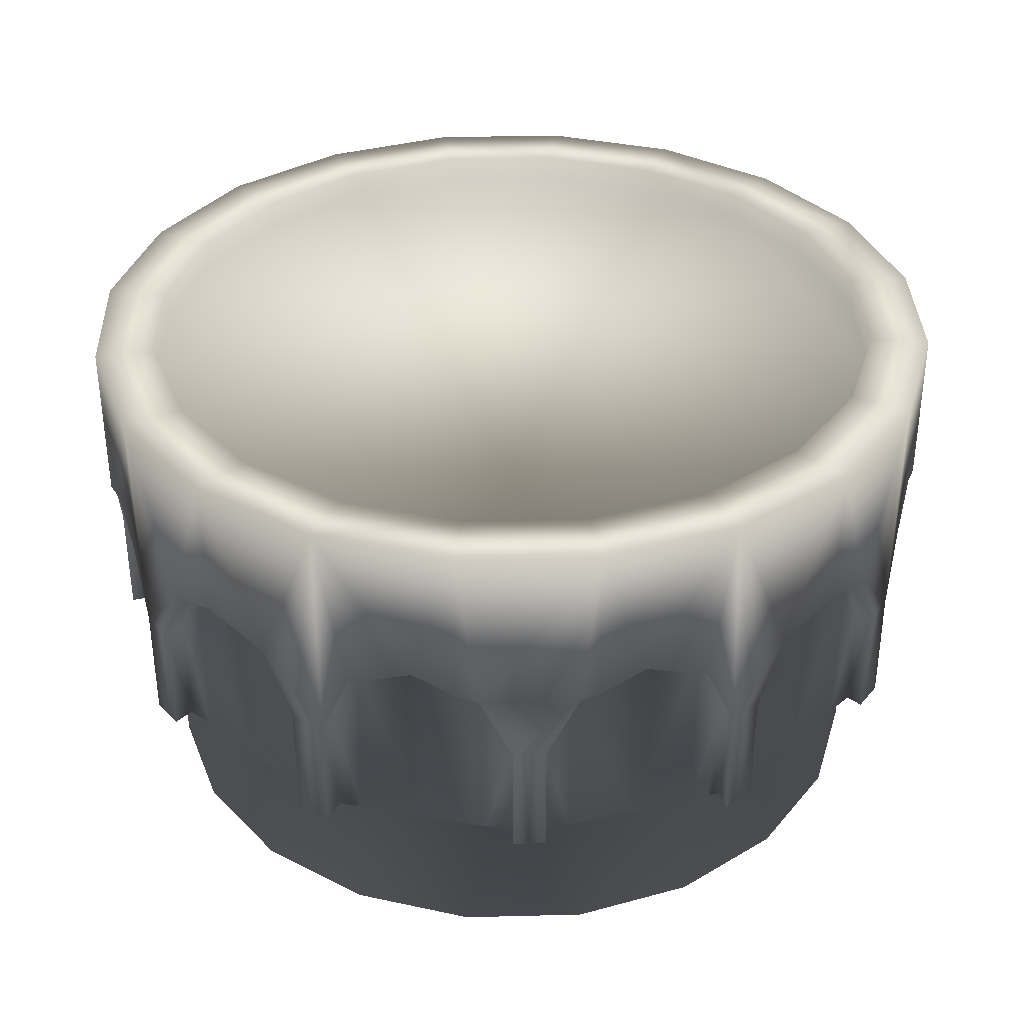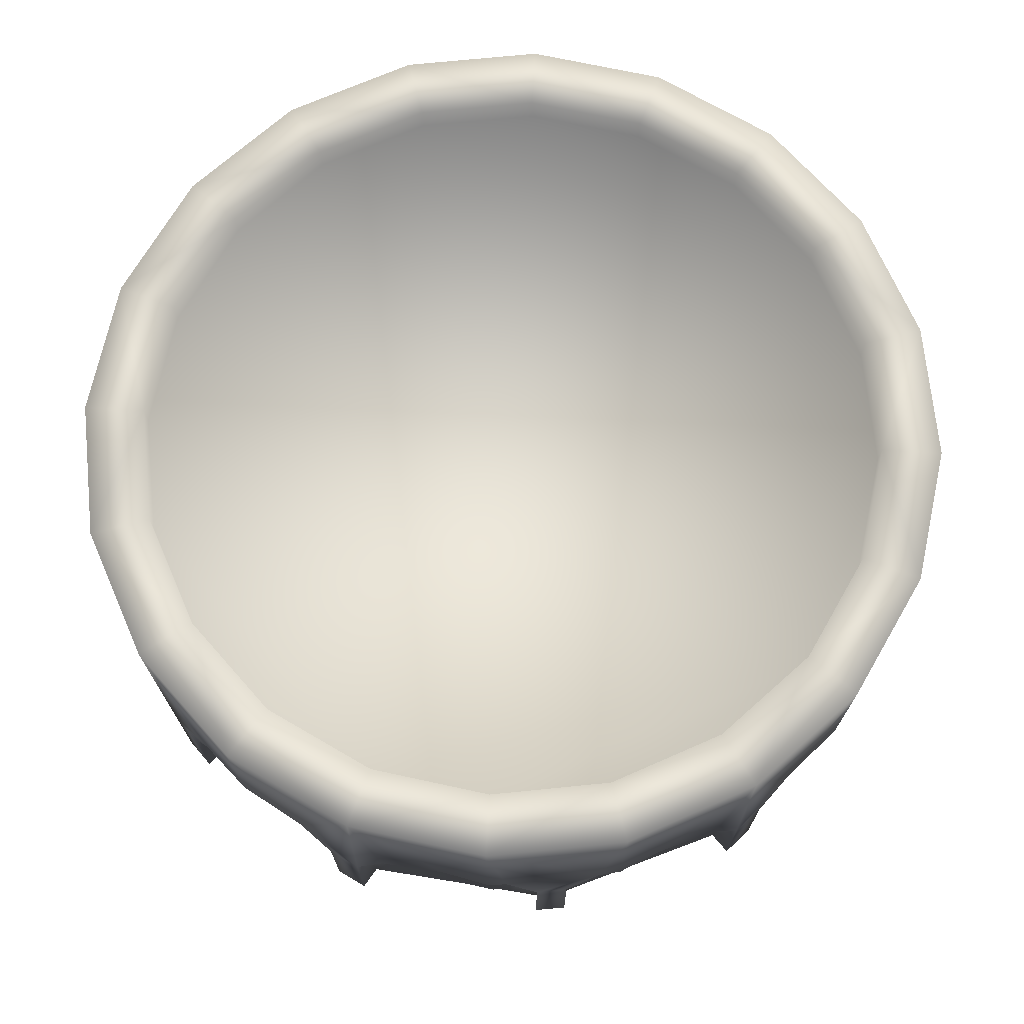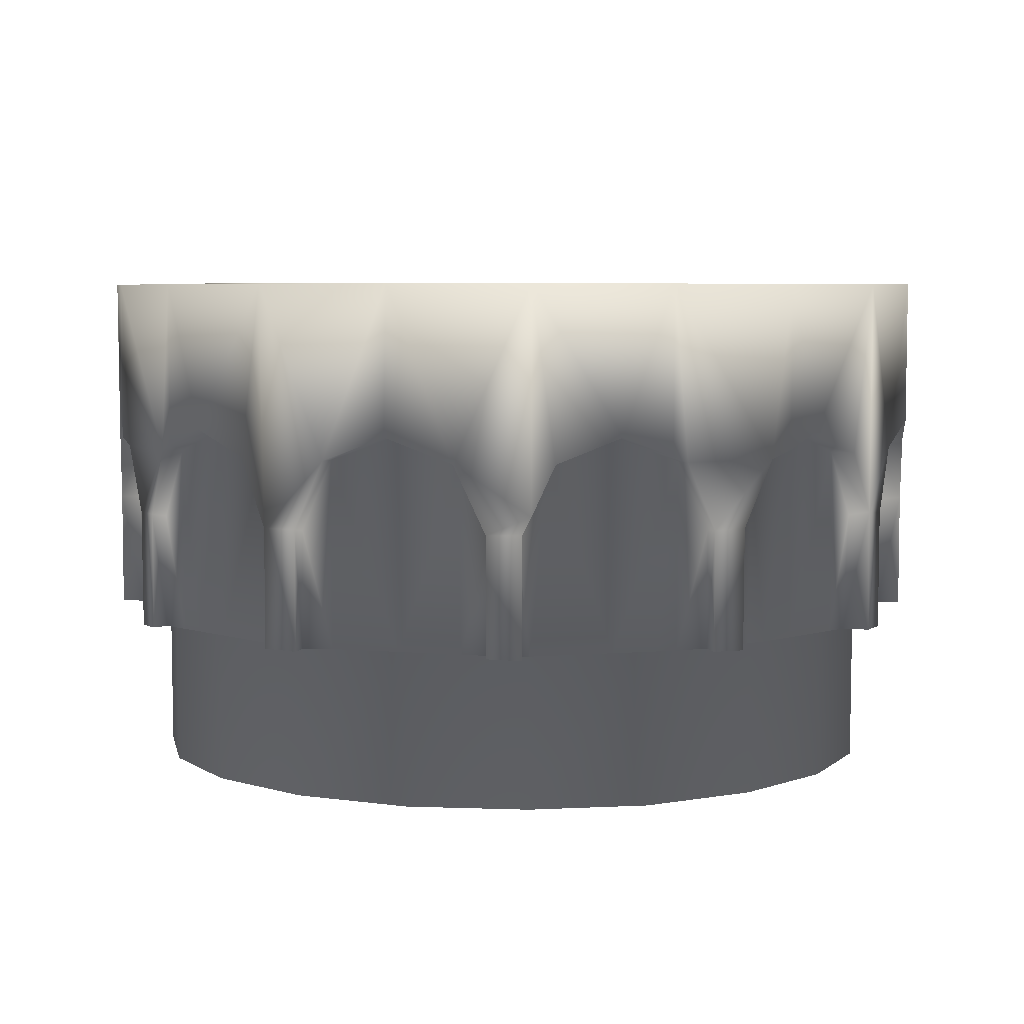
<metadata>
{"format":"obj","ext":"obj","renderer":"f3d","projection":"perspective","resolution":1024,"background":"white","views":[{"elev":35.3,"azim":-144.0,"up":"+Y"},{"elev":70.9,"azim":-57.8,"up":"+Y"},{"elev":5.4,"azim":8.6,"up":"+Y"}]}
</metadata>
<code>
o Mesa1.005_Cylinder.005
v -15.45 0.6863 -6.434
v -15.27 0.6863 -6.382
v -15.28 0.3618 -6.384
v -15.28 0.1995 -6.385
v -15.33 0.1995 -6.398
v -15.33 0.3618 -6.398
v -15.37 0.453 -6.41
v -15.64 0.366 -6.427
v -15.64 0.6848 -6.428
v -15.46 0.4871 -6.434
v -15.55 0.453 -6.431
v -15.59 0.3618 -6.429
v -15.59 0.1995 -6.429
v -15.64 0.201 -6.428
v -15.82 0.6848 -6.364
v -15.97 0.6848 -6.248
v -16.07 0.6848 -6.093
v -16.12 0.6848 -5.912
v -16.12 0.6848 -5.724
v -16.05 0.6848 -5.547
v -15.94 0.6848 -5.399
v -15.78 0.6848 -5.293
v -15.6 0.6848 -5.241
v -15.41 0.6848 -5.248
v -15.24 0.6848 -5.312
v -15.09 0.6848 -5.427
v -14.98 0.6848 -5.583
v -14.93 0.6863 -5.764
v -14.94 0.6863 -5.952
v -15 0.6863 -6.128
v -15.12 0.6863 -6.277
v -15.12 0.462 -6.277
v -15.17 0.4871 -6.313
v -15.25 0.453 -6.363
v -15.3 0.1998 -6.357
v -15.29 0.1998 -6.346
v -15.3 0.1989 -6.314
v -15.46 0.1989 -6.36
v -15.46 0.1999 -6.384
v -15.38 0.1998 -6.373
v -15.33 0.1997 -6.368
v -15.82 0.4646 -6.363
v -15.68 0.453 -6.414
v -15.76 0.4871 -6.383
v -15.59 0.1997 -6.401
v -15.55 0.1998 -6.395
v -15.63 0.1989 -6.354
v -15.63 0.1998 -6.392
v -15.97 0.4617 -6.248
v -15.84 0.453 -6.344
v -15.88 0.3623 -6.318
v -15.88 0.1995 -6.317
v -15.91 0.201 -6.289
v -15.91 0.3618 -6.289
v -15.95 0.453 -6.262
v -16 0.4871 -6.193
v -16.05 0.453 -6.119
v -16.08 0.3622 -6.082
v -16.07 0.1995 -6.082
v -16.09 0.2013 -6.038
v -16.09 0.3618 -6.038
v -16.1 0.453 -5.997
v -16.12 0.4871 -5.91
v -16.12 0.4544 -5.82
v -16.12 0.3623 -5.777
v -16.12 0.1995 -5.777
v -16.12 0.2012 -5.732
v -16.12 0.3624 -5.732
v -16.05 0.4644 -5.547
v -16.11 0.4547 -5.691
v -16.08 0.4887 -5.607
v -15.94 0.4655 -5.399
v -16.04 0.4544 -5.526
v -16.01 0.3623 -5.491
v -16.01 0.1995 -5.491
v -15.98 0.2012 -5.457
v -15.98 0.3623 -5.457
v -15.96 0.4544 -5.422
v -15.89 0.4887 -5.365
v -15.81 0.4545 -5.315
v -15.78 0.3622 -5.292
v -15.78 0.201 -5.292
v -15.73 0.1995 -5.28
v -15.73 0.3623 -5.279
v -15.69 0.4544 -5.267
v -15.61 0.4871 -5.243
v -15.41 0.3861 -5.248
v -15.52 0.453 -5.245
v -15.47 0.3618 -5.246
v -15.47 0.201 -5.246
v -15.43 0.1995 -5.248
v -15.43 0.3624 -5.247
v -15.24 0.4614 -5.312
v -15.38 0.453 -5.259
v -15.3 0.4871 -5.29
v -15.09 0.4643 -5.428
v -15.22 0.453 -5.326
v -15.18 0.3618 -5.353
v -15.18 0.201 -5.353
v -15.15 0.1995 -5.382
v -15.15 0.3623 -5.381
v -15.11 0.453 -5.409
v -14.98 0.3678 -5.584
v -15.06 0.4871 -5.477
v -15.01 0.453 -5.551
v -14.98 0.2012 -5.586
v -14.97 0.1995 -5.634
v -14.97 0.3618 -5.635
v -14.96 0.453 -5.676
v -14.93 0.4871 -5.762
v -14.93 0.453 -5.852
v -14.94 0.3618 -5.895
v -14.94 0.1995 -5.896
v -14.94 0.1995 -5.945
v -14.94 0.3618 -5.946
v -15 0.4632 -6.128
v -14.95 0.453 -5.986
v -14.98 0.4871 -6.07
v -15.02 0.453 -6.15
v -15.05 0.3618 -6.185
v -15.05 0.1995 -6.185
v -15.08 0.1995 -6.222
v -15.08 0.3618 -6.223
v -15.1 0.453 -6.257
v -15.15 0.1999 -6.241
v -15.17 0.1989 -6.222
v -15.27 0.1998 -6.331
v -15.2 0.1999 -6.277
v -15.46 -0.0136 -6.359
v -15.31 -0.0136 -6.314
v -15.63 -0.0136 -6.354
v -15.78 0.1989 -6.298
v -15.8 0.1999 -6.324
v -15.75 0.1999 -6.345
v -15.66 0.1998 -6.38
v -15.87 0.1997 -6.294
v -15.83 0.2013 -6.311
v -15.91 0.1989 -6.197
v -15.93 0.1999 -6.219
v -15.92 0.1998 -6.24
v -15.89 0.2012 -6.274
v -16.05 0.1997 -6.064
v -16.04 0.1998 -6.078
v -16 0.1989 -6.061
v -16.05 0.2004 -5.903
v -16.08 0.2014 -5.906
v -16.07 0.2013 -5.993
v -16.06 0.2012 -6.034
v -16.1 0.1997 -5.774
v -16.09 0.2013 -5.817
v -16.04 0.2005 -5.738
v -16.09 0.2013 -5.73
v -15.99 0.2012 -5.501
v -16.01 0.2013 -5.54
v -16.02 0.2014 -5.567
v -15.99 0.2004 -5.583
v -15.89 0.2004 -5.453
v -15.91 0.2014 -5.429
v -15.94 0.2013 -5.449
v -15.97 0.2012 -5.475
v -15.77 0.2013 -5.323
v -15.75 0.2004 -5.361
v -15.59 0.2004 -5.315
v -15.6 0.2014 -5.288
v -15.69 0.2013 -5.299
v -15.73 0.1997 -5.305
v -15.47 0.2013 -5.272
v -15.51 0.2013 -5.277
v -15.43 0.1989 -5.321
v -15.44 0.1997 -5.277
v -15.2 0.2013 -5.379
v -15.24 0.1998 -5.363
v -15.26 0.1999 -5.353
v -15.27 0.1989 -5.377
v -15.14 0.1989 -5.479
v -15.12 0.1999 -5.461
v -15.14 0.2014 -5.433
v -15.17 0.1997 -5.399
v -15.02 0.1998 -5.6
v -15.05 0.1989 -5.615
v -15.01 0.1989 -5.773
v -14.98 0.1999 -5.77
v -14.99 0.1998 -5.681
v -15 0.1998 -5.638
v -14.97 0.1998 -5.9
v -14.97 0.1998 -5.857
v -15.01 0.1989 -5.938
v -14.97 0.1998 -5.93
v -15.07 0.1997 -6.173
v -15.06 0.1999 -6.133
v -15.05 0.1999 -6.104
v -15.07 0.1989 -6.092
v -15.13 0.1999 -6.224
v -15.09 0.1997 -6.198
v -15.17 -0.0136 -6.222
v -15.07 -0.0136 -6.092
v -15.01 -0.0136 -5.938
v -15.01 -0.0136 -5.773
v -15.05 -0.0136 -5.615
v -15.14 -0.0136 -5.479
v -15.27 -0.0136 -5.377
v -15.43 -0.01205 -5.321
v -15.59 -0.01205 -5.316
v -15.75 -0.01205 -5.361
v -15.89 -0.01205 -5.454
v -15.99 -0.01205 -5.583
v -16.04 -0.01205 -5.738
v -16.05 -0.01205 -5.903
v -16 -0.0136 -6.06
v -15.91 -0.0136 -6.197
v -15.78 -0.0136 -6.298
v -16.03 0.1998 -6.098
v -15.97 0.1998 -6.169
v -16.04 0.2014 -5.621
v -16.08 0.2013 -5.703
v -15.79 0.2013 -5.342
v -15.86 0.2014 -5.396
v -15.32 0.1999 -5.329
v -15.42 0.1998 -5.285
v -15.04 0.1998 -5.576
v -15.09 0.1999 -5.504
v -15.02 0.1999 -6.052
v -14.99 0.1999 -5.969
v -15.47 0.3585 -5.272
v -15.51 0.4516 -5.277
v -15.6 0.4855 -5.288
v -15.69 0.453 -5.299
v -15.73 0.3585 -5.304
v -15.38 0.4516 -6.374
v -15.33 0.3585 -6.369
v -15.46 0.4855 -6.385
v -15.55 0.4515 -6.396
v -15.59 0.3602 -6.401
v -15.2 0.3602 -5.379
v -15.23 0.4516 -5.362
v -15.32 0.4855 -5.328
v -15.4 0.453 -5.292
v -15.44 0.3618 -5.276
v -15.67 0.4516 -6.38
v -15.63 0.3612 -6.396
v -15.75 0.4855 -6.346
v -15.83 0.4516 -6.311
v -15.87 0.3585 -6.295
v -15.01 0.3612 -5.608
v -15.04 0.4516 -5.574
v -15.09 0.4855 -5.504
v -15.14 0.4516 -5.433
v -15.17 0.3585 -5.4
v -15.92 0.4516 -6.24
v -15.89 0.3585 -6.274
v -15.97 0.4855 -6.17
v -16.03 0.453 -6.099
v -16.05 0.3618 -6.066
v -14.97 0.3585 -5.898
v -14.97 0.4516 -5.856
v -14.98 0.4855 -5.769
v -14.99 0.4516 -5.681
v -15 0.3585 -5.64
v -16.07 0.4516 -5.992
v -16.06 0.3585 -6.034
v -16.08 0.4855 -5.905
v -16.09 0.453 -5.817
v -16.1 0.3585 -5.776
v -15.07 0.3585 -6.172
v -15.06 0.4516 -6.133
v -15.02 0.4855 -6.052
v -14.99 0.4516 -5.971
v -14.97 0.3612 -5.932
v -16.08 0.453 -5.703
v -16.09 0.3618 -5.742
v -16.04 0.4871 -5.621
v -16.01 0.453 -5.539
v -15.99 0.3585 -5.502
v -15.3 0.3612 -6.356
v -15.27 0.4516 -6.331
v -15.2 0.4855 -6.278
v -15.13 0.4516 -6.224
v -15.09 0.3602 -6.199
v -15.94 0.453 -5.449
v -15.97 0.3585 -5.474
v -15.87 0.4871 -5.395
v -15.79 0.453 -5.342
v -15.76 0.3618 -5.316
v -15.46 0.6848 -6.352
v -15.31 0.6848 -6.308
v -15.63 0.6848 -6.347
v -15.78 0.6848 -6.292
v -15.91 0.6848 -6.192
v -16 0.6848 -6.058
v -16.04 0.6863 -5.902
v -16.04 0.6863 -5.739
v -15.98 0.6863 -5.587
v -15.88 0.6863 -5.458
v -15.75 0.6863 -5.367
v -15.59 0.6863 -5.322
v -15.43 0.6848 -5.329
v -15.28 0.6848 -5.384
v -15.15 0.6848 -5.484
v -15.06 0.6848 -5.618
v -15.01 0.6848 -5.774
v -15.02 0.6848 -5.936
v -15.07 0.6848 -6.089
v -15.17 0.6848 -6.217
v -15.46 0.6475 -6.352
v -15.31 0.6475 -6.307
v -15.63 0.6475 -6.346
v -15.78 0.6475 -6.291
v -15.91 0.6475 -6.191
v -16 0.6491 -6.058
v -16.04 0.6491 -5.902
v -16.04 0.6491 -5.74
v -15.98 0.6475 -5.586
v -15.88 0.6491 -5.459
v -15.75 0.6491 -5.368
v -15.59 0.6491 -5.323
v -15.43 0.6475 -5.33
v -15.28 0.6475 -5.385
v -15.15 0.6475 -5.483
v -15.06 0.6475 -5.619
v -15.01 0.6475 -5.774
v -15.02 0.6475 -5.936
v -15.07 0.6475 -6.086
v -15.17 0.6475 -6.216
f 275 274 3
f 239 43 8
f 80 81 22
f 31 303 302
f 126 37 128
f 9 287 286
f 46 233 232
f 136 51 243
f 16 288 287
f 57 56 251
f 64 63 261
f 19 292 291
f 153 74 273
f 78 72 21
f 80 79 281
f 238 237 92
f 24 297 296
f 171 98 234
f 26 298 297
f 245 244 103
f 268 267 115
f 31 30 119
f 189 121 120
f 36 274 127
f 39 40 38
f 132 138 136
f 137 243 242
f 212 213 144
f 150 263 262
f 155 154 272
f 169 163 203
f 168 224 225
f 171 172 174
f 220 221 180
f 182 183 181
f 128 127 275
f 37 38 40
f 198 199 200
f 131 196 208
f 249 140 139
f 143 253 212
f 146 147 145
f 215 152 151
f 217 158 157
f 161 283 216
f 164 168 225
f 169 219 170
f 173 235 218
f 221 176 175
f 179 244 220
f 182 186 255
f 223 188 187
f 126 192 196
f 193 278 194
f 183 180 181
f 174 175 178
f 162 163 165
f 160 156 157
f 144 145 147
f 174 169 202
f 164 227 165
f 170 91 90
f 89 225 224
f 165 228 166
f 161 82 81
f 165 227 228
f 85 227 226
f 84 227 85
f 85 226 86
f 40 229 230
f 6 229 7
f 7 229 231
f 39 232 231
f 9 8 43
f 39 46 232
f 45 12 233
f 135 48 47
f 45 13 12
f 12 13 8
f 174 173 218
f 175 174 201
f 171 99 98
f 98 99 101
f 218 236 237
f 236 235 93
f 221 220 245
f 94 237 236
f 97 93 235
f 92 87 89
f 137 136 243
f 16 15 50
f 9 11 8
f 134 241 239
f 46 45 233
f 133 137 242
f 42 44 241
f 213 139 138
f 136 52 51
f 51 52 54
f 181 180 199
f 222 266 267
f 103 108 109
f 103 106 107
f 177 247 248
f 111 110 256
f 247 246 96
f 101 247 102
f 140 249 250
f 54 250 249
f 214 269 215
f 49 55 249
f 213 251 249
f 145 144 209
f 58 59 60
f 192 187 197
f 182 257 183
f 188 114 113
f 112 255 254
f 183 257 258
f 179 103 244
f 186 185 254
f 109 257 256
f 109 256 110
f 108 258 257
f 147 259 260
f 62 259 261
f 61 260 259
f 146 262 261
f 269 70 68
f 146 150 262
f 149 65 263
f 156 151 207
f 149 66 65
f 65 66 68
f 190 191 192
f 192 197 196
f 194 122 121
f 123 124 120
f 223 267 268
f 266 265 116
f 284 305 285
f 117 267 266
f 119 116 265
f 217 216 282
f 272 73 69
f 214 271 269
f 281 79 72
f 157 156 206
f 69 71 271
f 154 155 156
f 153 75 74
f 74 75 77
f 38 37 130
f 129 130 196
f 3 6 7
f 3 4 5
f 128 125 126
f 36 35 274
f 193 277 278
f 277 276 32
f 123 277 124
f 125 193 126
f 159 279 280
f 77 279 78
f 158 217 281
f 72 78 279
f 218 237 219
f 88 86 226
f 163 162 204
f 81 83 84
f 295 315 314
f 15 42 50
f 30 116 119
f 23 86 88
f 18 17 62
f 2 3 7
f 34 3 2
f 26 25 102
f 17 58 62
f 25 93 97
f 19 20 292
f 28 27 109
f 20 21 293
f 27 103 109
f 22 21 79
f 11 10 231
f 1 284 285
f 28 110 111
f 21 72 79
f 29 115 117
f 312 313 315
f 288 308 307
f 285 305 323
f 296 316 315
f 289 309 308
f 286 306 304
f 297 317 316
f 290 310 309
f 298 318 317
f 291 311 310
f 299 319 318
f 292 312 311
f 286 304 284
f 300 320 319
f 293 313 312
f 284 304 305
f 301 321 320
f 294 314 313
f 287 307 306
f 302 322 321
f 1 2 7
f 9 284 1
f 3 5 6
f 2 31 33
f 3 34 275
f 35 4 3
f 11 12 8
f 1 10 11
f 10 7 231
f 48 13 45
f 1 285 2
f 12 232 233
f 9 15 287
f 22 81 85
f 33 34 2
f 2 285 303
f 2 303 31
f 6 230 229
f 37 36 127
f 6 5 41
f 38 47 46
f 37 126 195
f 35 36 37
f 16 17 289
f 15 9 44
f 13 14 8
f 8 14 48
f 132 47 131
f 38 130 129
f 46 47 45
f 47 38 129
f 16 50 55
f 16 287 15
f 44 42 15
f 51 242 243
f 141 52 136
f 17 16 56
f 54 55 51
f 56 57 17
f 16 289 288
f 18 19 291
f 19 18 64
f 18 289 17
f 58 60 61
f 57 58 17
f 58 57 252
f 142 59 58
f 64 65 68
f 18 63 64
f 18 290 289
f 152 66 149
f 18 291 290
f 65 262 263
f 70 71 19
f 21 20 78
f 19 64 68
f 20 19 71
f 23 22 85
f 20 73 78
f 71 69 20
f 74 272 273
f 160 75 153
f 20 293 292
f 77 78 74
f 79 80 22
f 22 293 21
f 24 23 88
f 85 86 23
f 22 23 295
f 161 81 283
f 22 294 293
f 24 25 297
f 83 82 161
f 81 80 282
f 88 89 87
f 24 295 23
f 170 90 167
f 94 95 24
f 167 89 224
f 26 27 299
f 24 296 295
f 25 24 95
f 27 26 104
f 25 97 102
f 95 93 25
f 98 235 234
f 101 100 178
f 26 297 25
f 101 102 98
f 104 105 27
f 26 299 298
f 29 28 111
f 109 110 28
f 28 299 27
f 103 107 108
f 105 103 27
f 30 301 29
f 179 106 103
f 103 105 245
f 111 112 115
f 29 300 28
f 28 300 299
f 188 113 185
f 117 118 29
f 185 112 254
f 124 32 31
f 29 301 300
f 30 29 118
f 31 119 124
f 31 302 30
f 30 302 301
f 120 265 264
f 194 121 189
f 31 32 33
f 189 120 264
f 126 196 195
f 127 128 37
f 37 195 130
f 37 40 41
f 229 40 39
f 134 135 47
f 47 129 131
f 52 53 54
f 241 134 133
f 54 53 141
f 138 144 213
f 138 132 211
f 132 133 134
f 138 211 210
f 61 259 62
f 144 143 212
f 61 60 148
f 150 145 151
f 146 145 150
f 142 143 144
f 66 67 68
f 68 67 152
f 151 156 214
f 145 209 208
f 149 150 151
f 151 145 208
f 75 76 77
f 77 76 160
f 157 162 217
f 157 206 205
f 155 214 156
f 162 157 205
f 154 156 153
f 84 228 227
f 162 161 216
f 84 83 166
f 216 217 162
f 164 163 168
f 90 91 92
f 92 91 170
f 218 219 169
f 163 204 203
f 168 169 167
f 164 165 163
f 101 248 247
f 173 172 235
f 99 100 101
f 175 180 221
f 175 201 200
f 172 234 235
f 180 175 200
f 108 257 109
f 180 179 220
f 108 107 184
f 182 181 186
f 187 181 198
f 113 114 115
f 186 254 255
f 115 114 188
f 187 192 222
f 181 199 198
f 185 186 187
f 121 122 123
f 191 190 265
f 123 122 194
f 125 128 276
f 189 126 194
f 191 222 192
f 192 126 189
f 46 39 38
f 130 195 196
f 210 211 131
f 196 198 200
f 200 201 204
f 200 204 208
f 204 205 206
f 204 206 208
f 208 209 210
f 213 212 252
f 208 210 131
f 131 129 196
f 200 208 196
f 202 203 204
f 206 207 208
f 132 131 211
f 137 133 132
f 201 202 204
f 47 132 134
f 136 137 132
f 139 140 138
f 144 138 210
f 144 210 209
f 144 147 148
f 259 147 146
f 151 214 215
f 151 208 207
f 271 214 155
f 156 207 206
f 279 159 158
f 159 160 157
f 162 205 204
f 165 166 162
f 168 163 169
f 169 203 202
f 238 170 219
f 174 202 201
f 176 221 246
f 177 178 175
f 180 200 199
f 180 183 184
f 181 187 186
f 187 222 223
f 187 198 197
f 266 222 191
f 193 194 126
f 175 176 177
f 169 174 218
f 157 158 159
f 140 141 138
f 170 167 169
f 164 226 227
f 226 225 88
f 89 90 92
f 164 225 226
f 167 90 89
f 168 167 224
f 94 92 237
f 166 83 161
f 84 166 228
f 242 50 42
f 41 5 35
f 6 41 230
f 39 231 229
f 7 10 1
f 40 230 41
f 12 11 232
f 48 45 47
f 11 231 232
f 48 14 13
f 171 174 178
f 219 237 238
f 172 173 174
f 97 98 102
f 100 99 171
f 236 218 235
f 94 236 95
f 93 95 236
f 172 171 234
f 104 96 246
f 92 170 238
f 89 88 225
f 48 135 240
f 251 56 49
f 8 48 240
f 8 240 239
f 135 239 240
f 43 241 44
f 133 242 241
f 134 239 135
f 42 241 242
f 43 239 241
f 136 138 141
f 50 51 55
f 141 53 52
f 221 245 246
f 179 180 184
f 245 220 244
f 105 104 246
f 107 106 179
f 176 246 247
f 247 177 176
f 105 246 245
f 177 248 178
f 98 97 235
f 96 102 247
f 178 100 171
f 101 178 248
f 143 142 253
f 54 249 55
f 54 141 250
f 139 213 249
f 140 250 141
f 49 249 251
f 51 50 242
f 252 212 253
f 57 251 252
f 213 252 251
f 148 142 144
f 58 252 253
f 58 61 62
f 60 59 142
f 188 185 187
f 182 256 257
f 256 255 111
f 112 113 115
f 182 255 256
f 185 113 112
f 183 258 184
f 117 115 267
f 184 107 179
f 108 184 258
f 150 149 263
f 148 60 142
f 61 148 260
f 146 261 259
f 63 62 261
f 142 58 253
f 147 260 148
f 65 64 262
f 151 152 149
f 64 261 262
f 152 67 66
f 189 190 192
f 191 265 266
f 190 264 265
f 119 120 124
f 120 121 123
f 222 267 223
f 117 266 118
f 116 118 266
f 188 223 268
f 190 189 264
f 120 119 265
f 115 188 268
f 112 111 255
f 152 215 270
f 154 153 273
f 68 152 270
f 68 270 269
f 215 269 270
f 70 271 71
f 155 272 271
f 154 273 272
f 69 271 272
f 70 269 271
f 156 160 153
f 73 74 78
f 160 76 75
f 128 275 276
f 41 35 37
f 275 127 274
f 35 3 274
f 5 4 35
f 125 276 277
f 277 193 125
f 34 276 275
f 196 197 198
f 34 33 276
f 32 124 277
f 123 278 277
f 123 194 278
f 77 280 279
f 77 160 280
f 158 281 279
f 159 280 160
f 72 279 281
f 74 73 272
f 282 216 283
f 80 281 282
f 217 282 281
f 161 162 166
f 81 282 283
f 81 84 85
f 81 82 83
f 298 317 297
f 55 49 16
f 33 32 276
f 87 24 88
f 16 49 56
f 9 1 11
f 24 87 94
f 62 63 18
f 102 96 26
f 26 96 104
f 19 68 70
f 20 69 73
f 9 286 284
f 43 44 9
f 115 29 111
f 22 295 294
f 118 116 30
f 304 307 311
f 307 308 311
f 308 309 311
f 311 312 315
f 311 315 319
f 315 316 317
f 317 318 315
f 315 318 319
f 321 322 319
f 319 322 323
f 304 306 307
f 309 310 311
f 313 314 315
f 319 320 321
f 323 304 311
f 311 319 323
f 291 310 290
f 287 306 286
f 299 318 298
f 292 311 291
f 289 308 288
f 300 319 299
f 293 312 292
f 301 320 300
f 294 313 293
f 302 321 301
f 295 314 294
f 285 323 303
f 303 322 302
f 296 315 295
f 288 307 287
f 303 323 322
f 297 316 296
f 290 309 289
f 323 305 304
f 94 87 92

</code>
